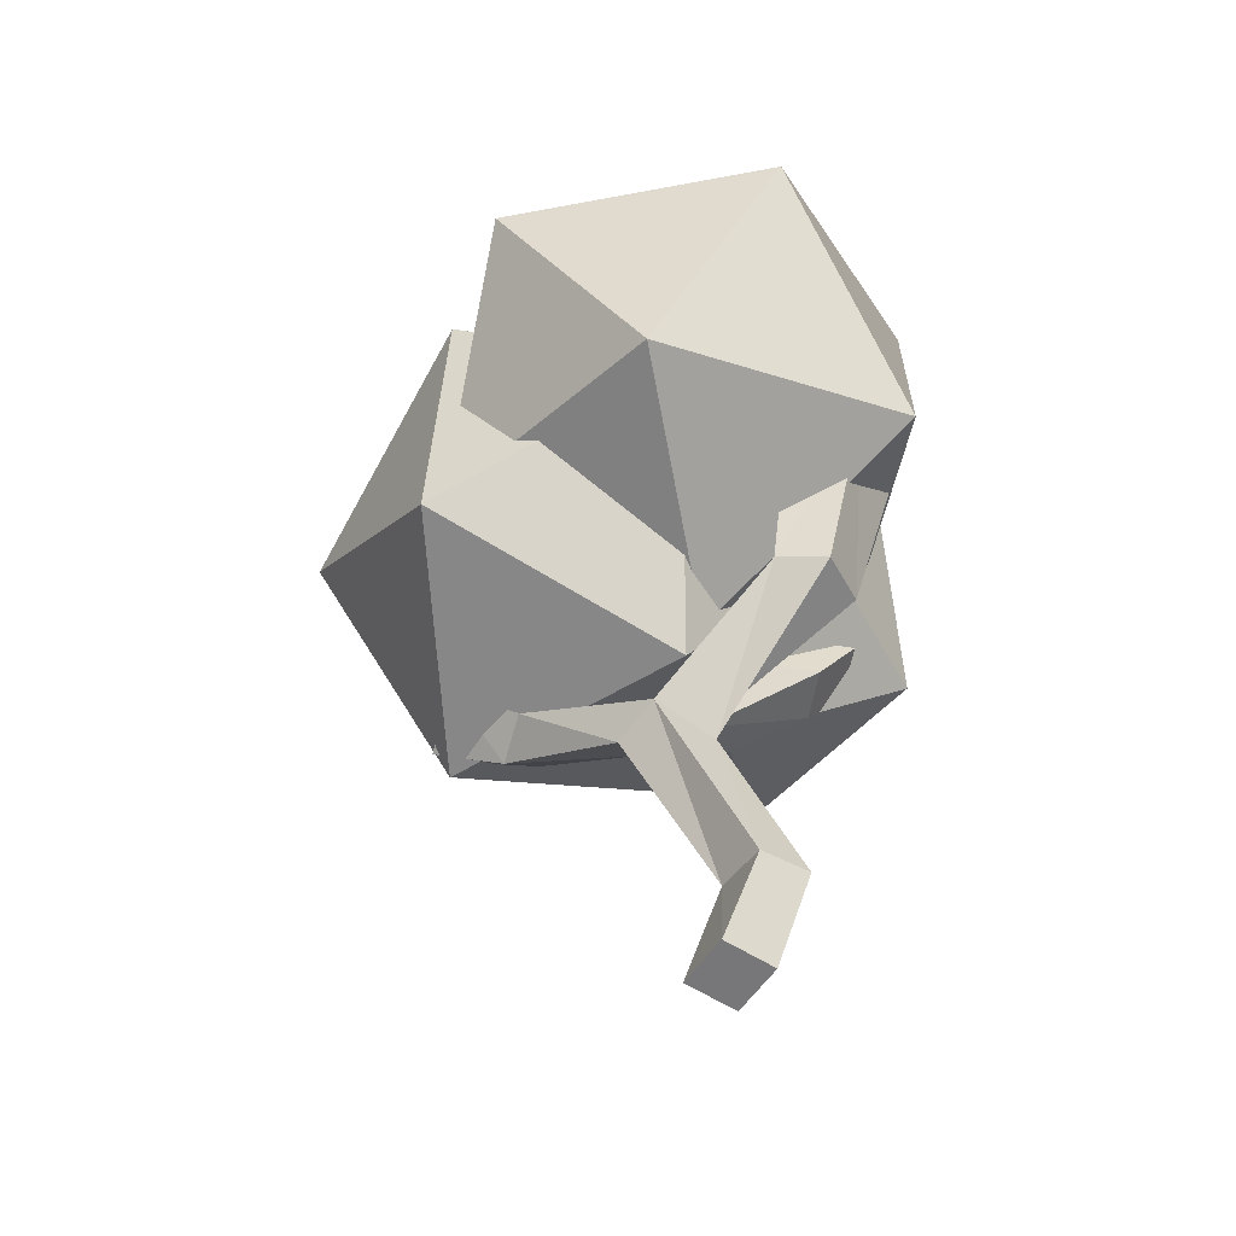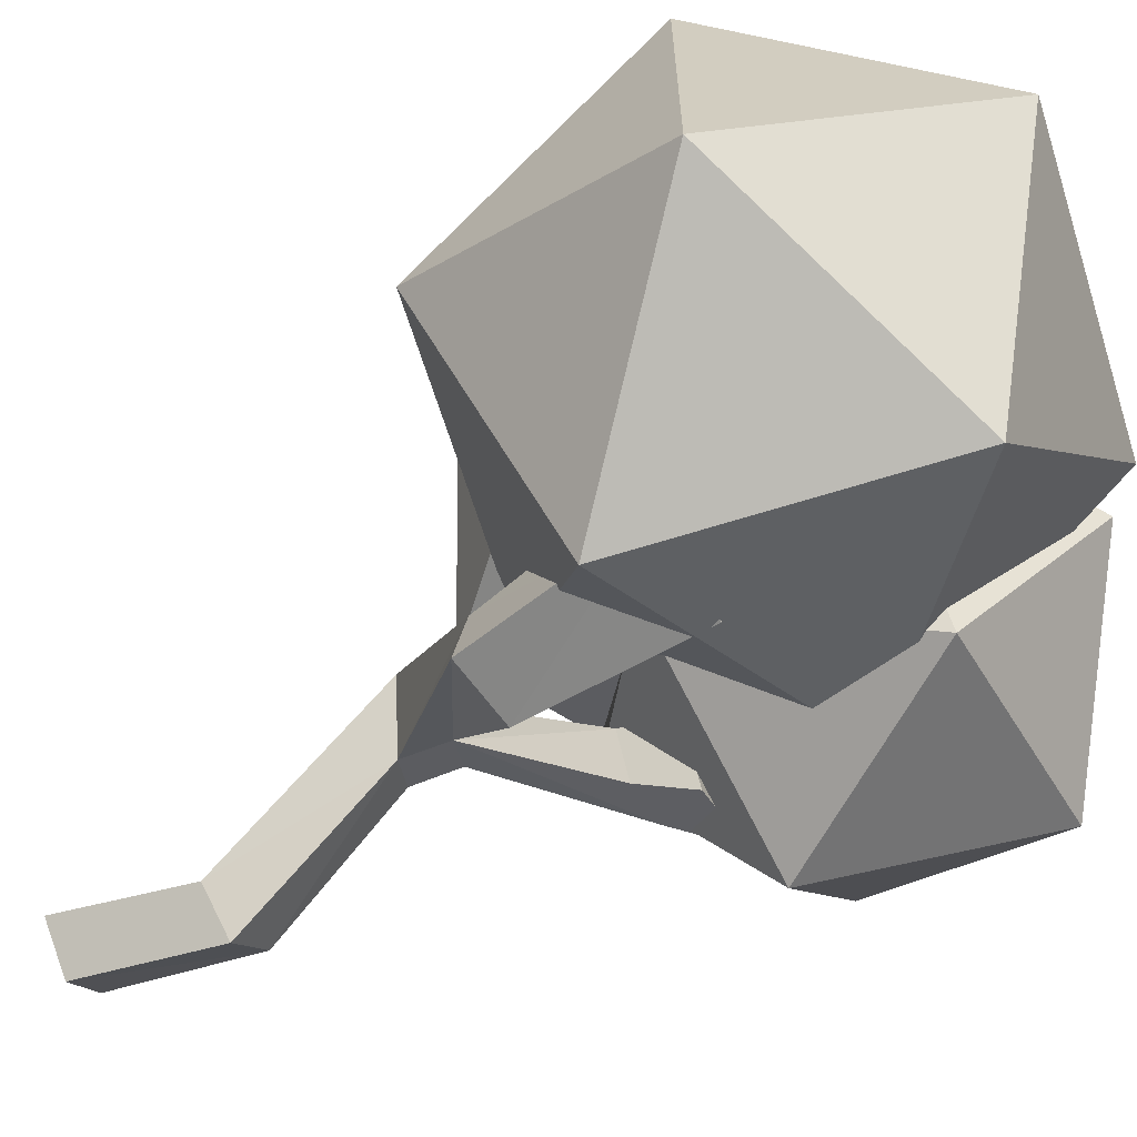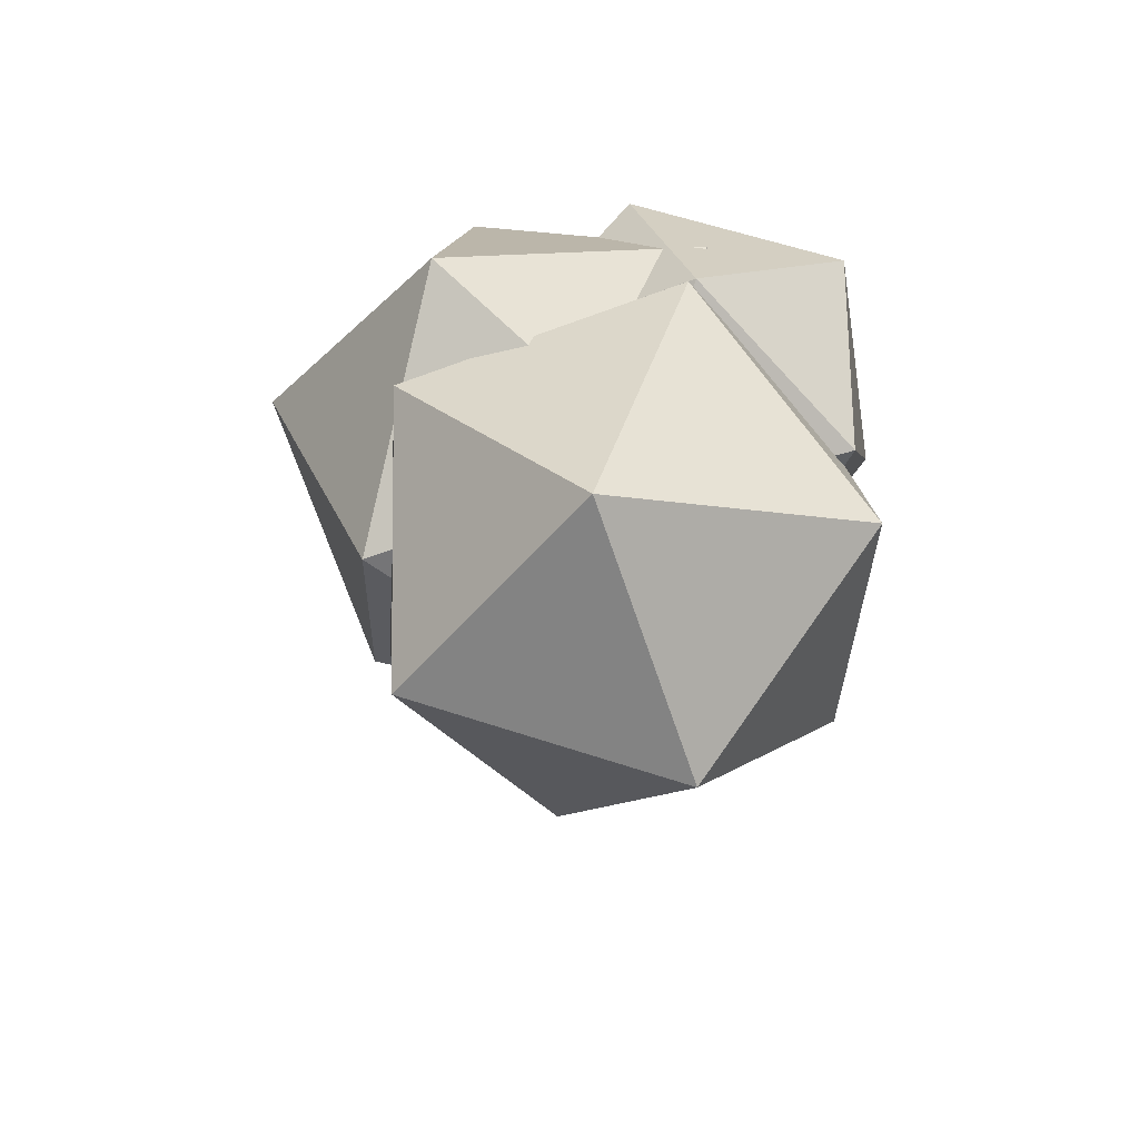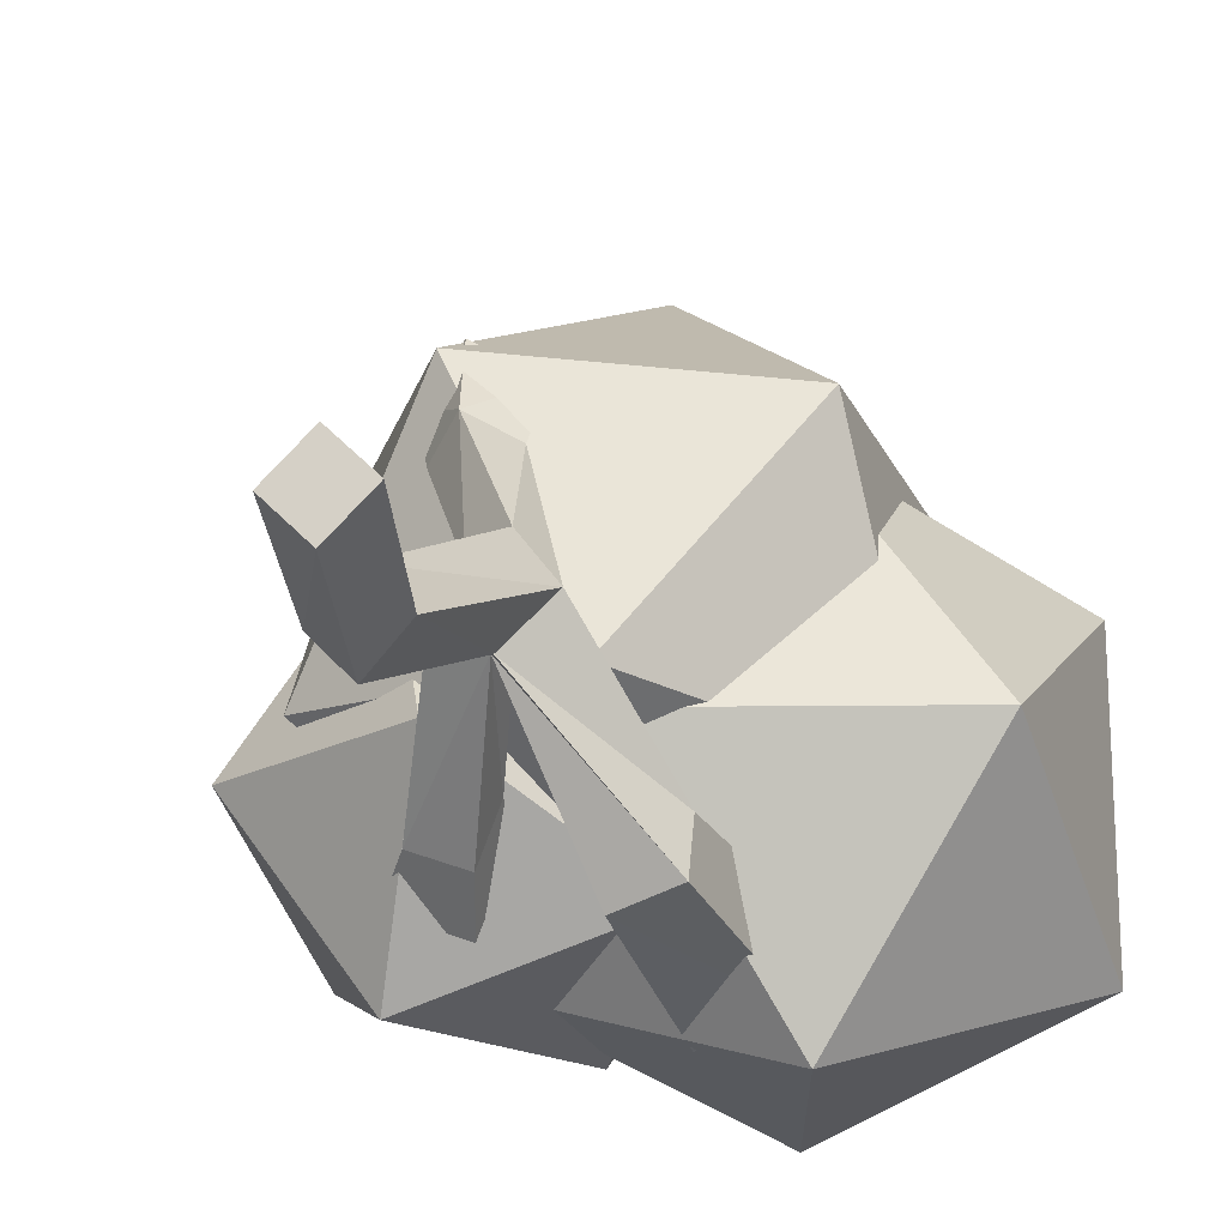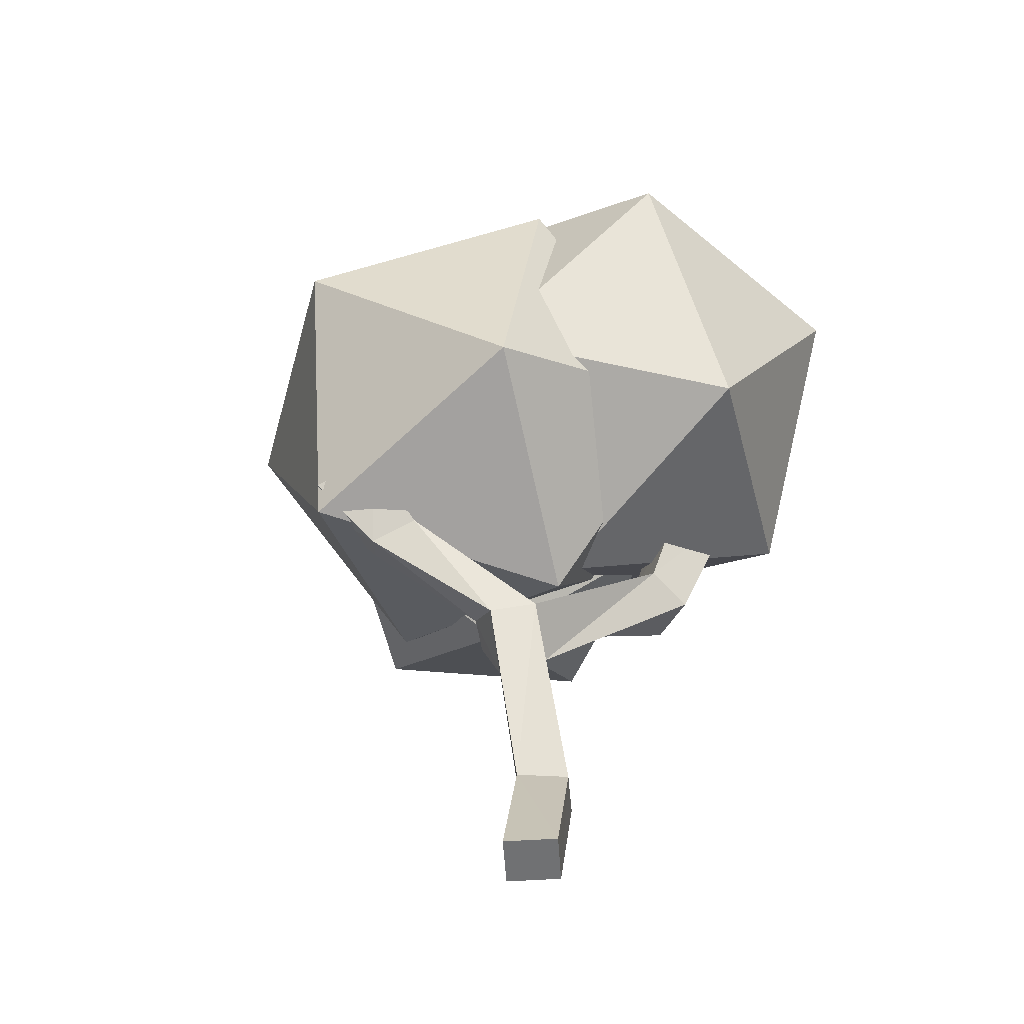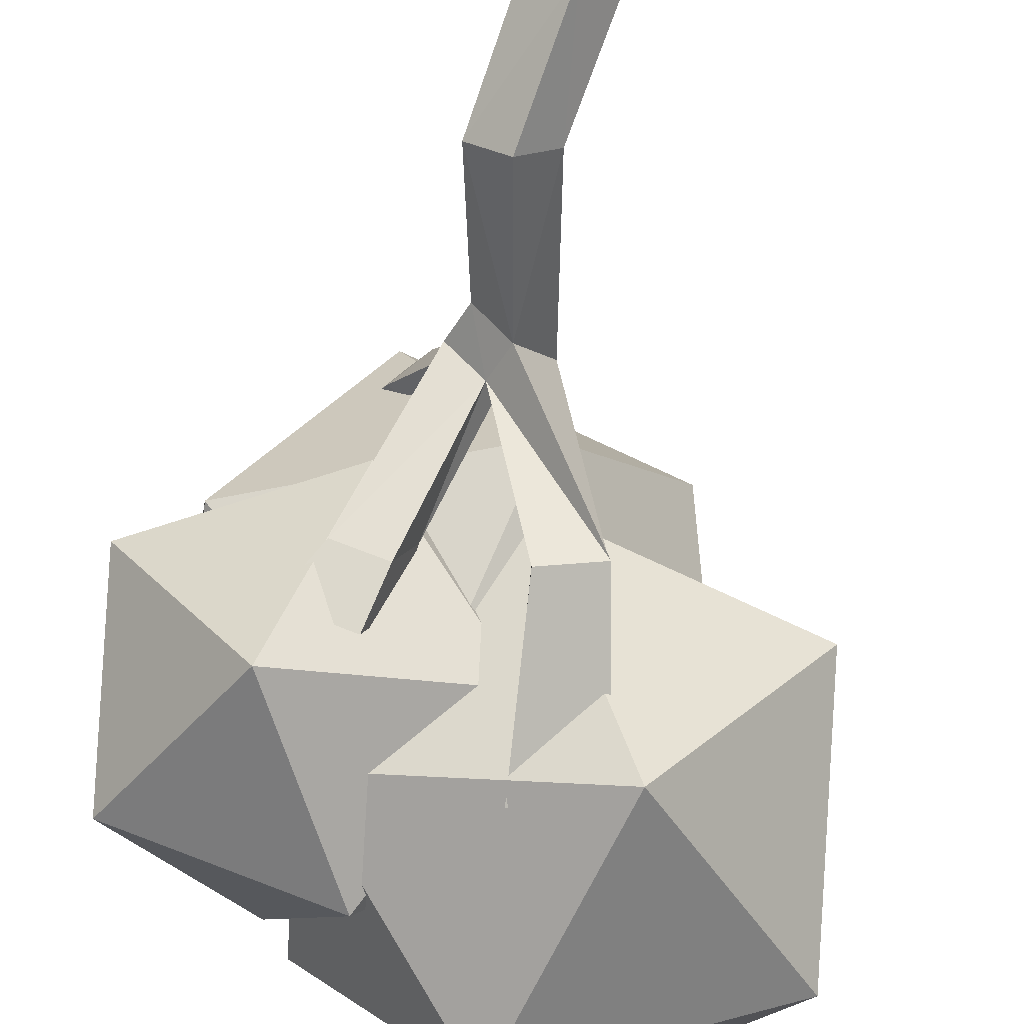
<metadata>
{"format":"obj","ext":"obj","renderer":"f3d","projection":"perspective","resolution":1024,"background":"white","views":[{"elev":-57.2,"azim":101.1,"up":"+Y"},{"elev":-65.8,"azim":119.6,"up":"+Z"},{"elev":60.1,"azim":108.6,"up":"+Y"},{"elev":-19.8,"azim":13.3,"up":"+Z"},{"elev":-55.2,"azim":48.8,"up":"+Y"},{"elev":-69.4,"azim":-13.6,"up":"+Z"}]}
</metadata>
<code>
o Cube
v -0.08028 1.093 -0.2344
v 0 0 -0.09206
v -0.03366 1.093 -0.1129
v 0.09206 0 0
v -0.2018 1.093 -0.1878
v -0.09206 0 0
v -0.1552 1.093 -0.06624
v 0 0 0.09206
v -0.04013 0.3264 -0.1723
v -0.04013 0.3264 0.01181
v 0.04886 0.3111 -0.08026
v -0.1291 0.3417 -0.08026
v 0.0771 0.7188 0.2044
v 0.05255 0.7078 -0.005476
v 0.1486 0.7564 0.1124
v -0.03659 0.6723 0.072
v -0.01823 0.7924 0.1743
v 0.02259 0.8013 0.02929
v 0.05636 0.8269 0.08221
v -0.06694 0.7691 0.1092
v -0.03494 1.018 0.3732
v 0.03708 0.9476 0.4383
v -0.06573 0.91 0.4932
v -0.1405 0.9836 0.4269
v 0.1567 0.9997 -0.345
v 0.2957 0.9703 -0.3066
v 0.1662 1.03 -0.224
v 0.2999 1.002 -0.1858
v -0.1489 0.9936 0
v 0.2116 1.269 0.2619
v -0.2866 1.269 0.4238
v -0.5945 1.269 0
v -0.2866 1.269 -0.4238
v 0.2116 1.269 -0.2619
v -0.0112 1.715 0.4238
v -0.5094 1.715 0.2619
v -0.5094 1.715 -0.2619
v -0.0112 1.715 -0.4238
v 0.2967 1.715 0
v -0.1489 1.99 0
v 0.7983 1.15 0
v 0.8863 1.721 0.3337
v 0.4287 1.281 0.54
v 0.1459 1.009 0
v 0.4287 1.281 -0.54
v 0.8863 1.721 -0.3337
v 0.2882 1.934 0.54
v -0.1694 1.494 0.3337
v -0.1694 1.494 -0.3337
v 0.2882 1.934 -0.54
v 0.571 2.206 0
v -0.08147 2.065 0
v 0.5281 1.089 0.5548
v 0.6161 1.749 0.5004
v 0.1585 1.507 0.9217
v -0.1243 0.9743 0.6353
v 0.1585 0.8873 0.03711
v 0.6161 1.366 -0.04628
v 0.01798 2.041 0.5474
v -0.4396 1.563 0.6308
v -0.4396 1.18 0.08411
v 0.01798 1.422 -0.3372
v 0.3008 1.954 -0.05083
v -0.3517 1.839 0.02976
v -0.04585 1.21 -0.1537
v -0.2115 1.21 -0.09024
v -0.1094 1.21 -0.3194
v -0.275 1.21 -0.2559
v -0.04759 1.135 0.5084
v 0.05052 1.065 0.597
v -0.08955 1.027 0.6719
v -0.1915 1.101 0.5816
v 0.2075 1.412 -0.4715
v 0.3969 1.382 -0.4192
v 0.2205 1.442 -0.3067
v 0.4026 1.413 -0.2546
f 24 69 21
f 19 7 17
f 7 20 17
f 2 8 6
f 18 3 19
f 5 18 20
f 12 2 6
f 2 11 4
f 10 6 8
f 4 10 8
f 12 14 9
f 14 11 9
f 10 16 12
f 15 10 11
f 16 18 14
f 14 28 15
f 17 16 13
f 17 23 24
f 27 76 75
f 17 21 19
f 19 22 15
f 13 22 23
f 23 72 24
f 18 26 14
f 19 28 27
f 18 27 25
f 29 30 31
f 30 29 34
f 29 31 32
f 29 32 33
f 29 33 34
f 30 34 39
f 31 30 35
f 32 31 36
f 33 32 37
f 34 33 38
f 30 39 35
f 31 35 36
f 32 36 37
f 33 37 38
f 34 38 39
f 35 39 40
f 36 35 40
f 37 36 40
f 38 37 40
f 39 38 40
f 41 42 43
f 42 41 46
f 41 43 44
f 41 44 45
f 41 45 46
f 42 46 51
f 43 42 47
f 44 43 48
f 45 44 49
f 46 45 50
f 42 51 47
f 43 47 48
f 44 48 49
f 45 49 50
f 46 50 51
f 47 51 52
f 48 47 52
f 49 48 52
f 50 49 52
f 51 50 52
f 53 54 55
f 54 53 58
f 53 55 56
f 53 56 57
f 53 57 58
f 54 58 63
f 55 54 59
f 56 55 60
f 57 56 61
f 58 57 62
f 54 63 59
f 55 59 60
f 56 60 61
f 57 61 62
f 58 62 63
f 59 63 64
f 60 59 64
f 61 60 64
f 62 61 64
f 63 62 64
f 68 65 67
f 69 71 70
f 74 75 76
f 28 74 76
f 22 69 70
f 5 66 68
f 7 65 66
f 25 75 73
f 23 70 71
f 25 74 26
f 5 67 1
f 1 65 3
f 24 72 69
f 19 3 7
f 7 5 20
f 2 4 8
f 18 1 3
f 5 1 18
f 12 9 2
f 2 9 11
f 10 12 6
f 4 11 10
f 12 16 14
f 14 15 11
f 10 13 16
f 15 13 10
f 16 20 18
f 14 26 28
f 17 20 16
f 17 13 23
f 27 28 76
f 17 24 21
f 19 21 22
f 13 15 22
f 23 71 72
f 18 25 26
f 19 15 28
f 18 19 27
f 68 66 65
f 69 72 71
f 74 73 75
f 28 26 74
f 22 21 69
f 5 7 66
f 7 3 65
f 25 27 75
f 23 22 70
f 25 73 74
f 5 68 67
f 1 67 65

</code>
